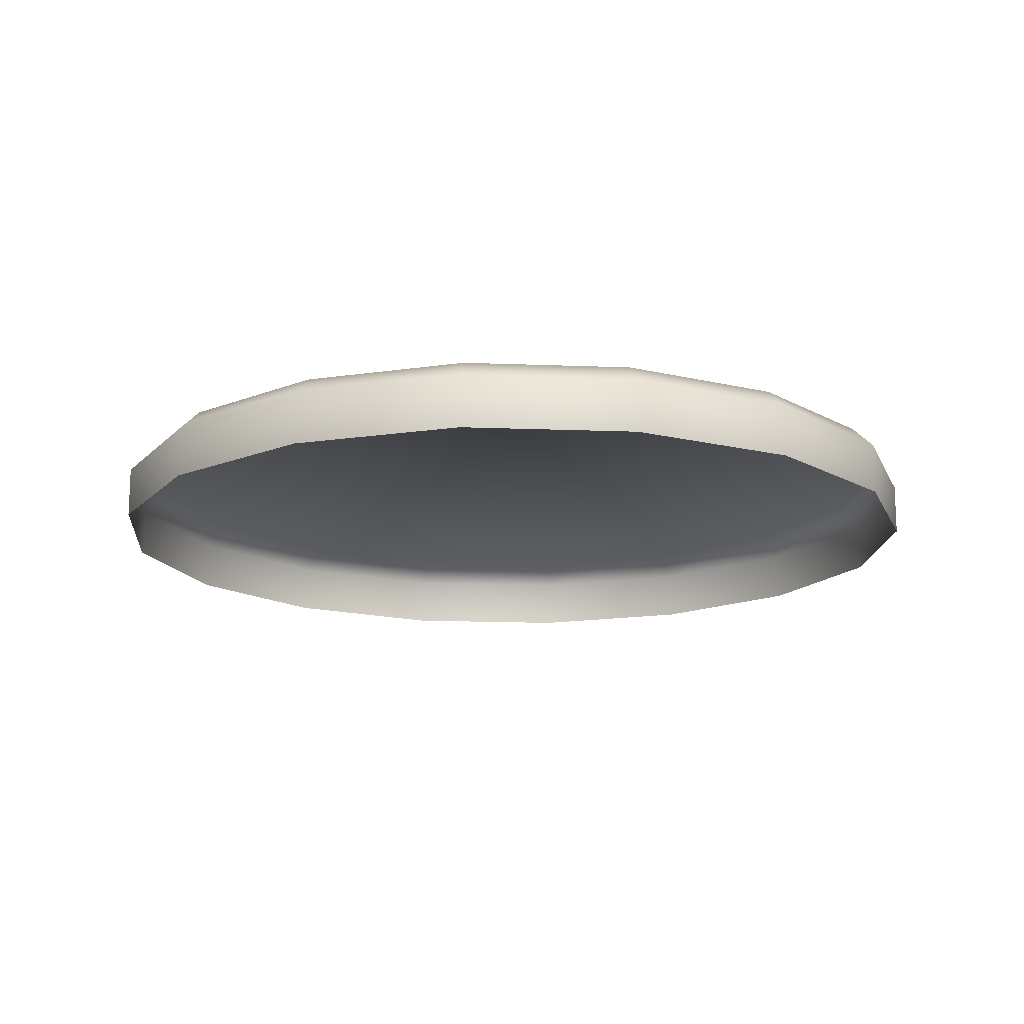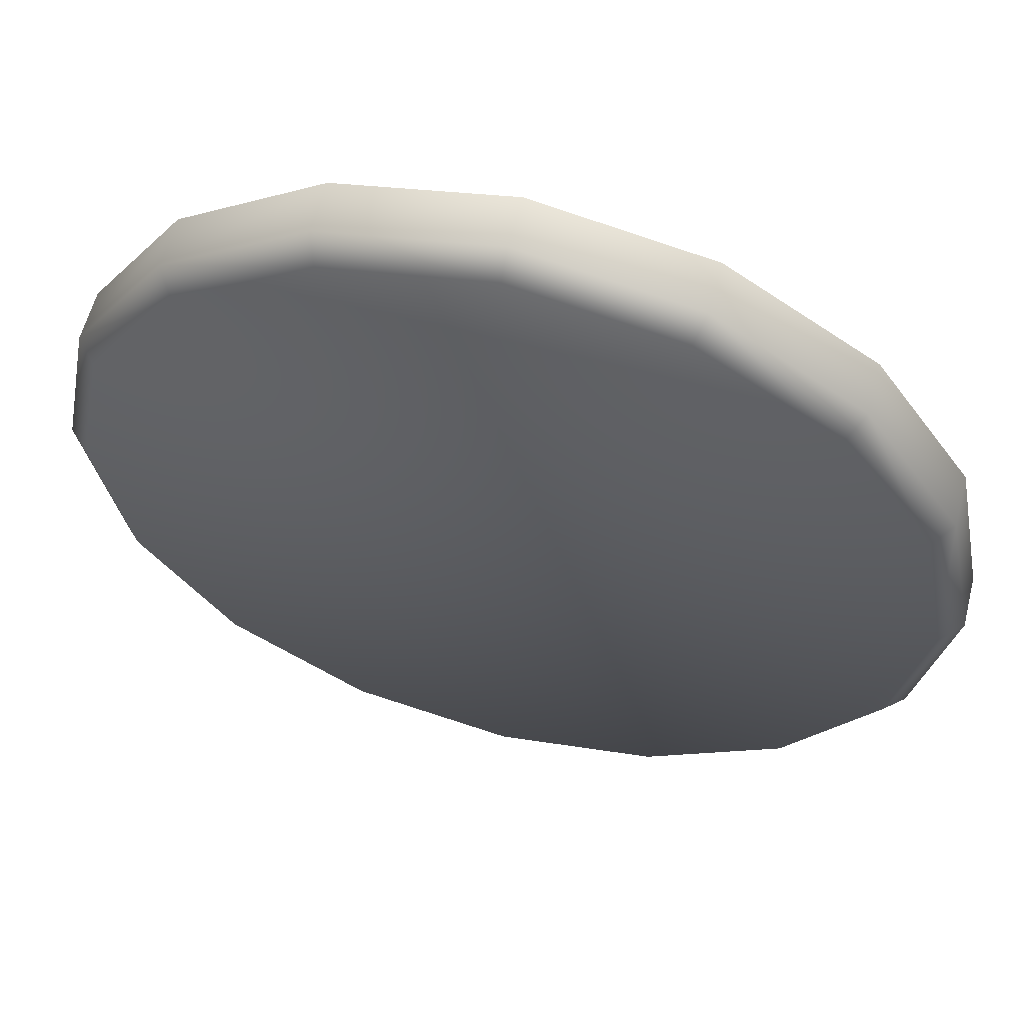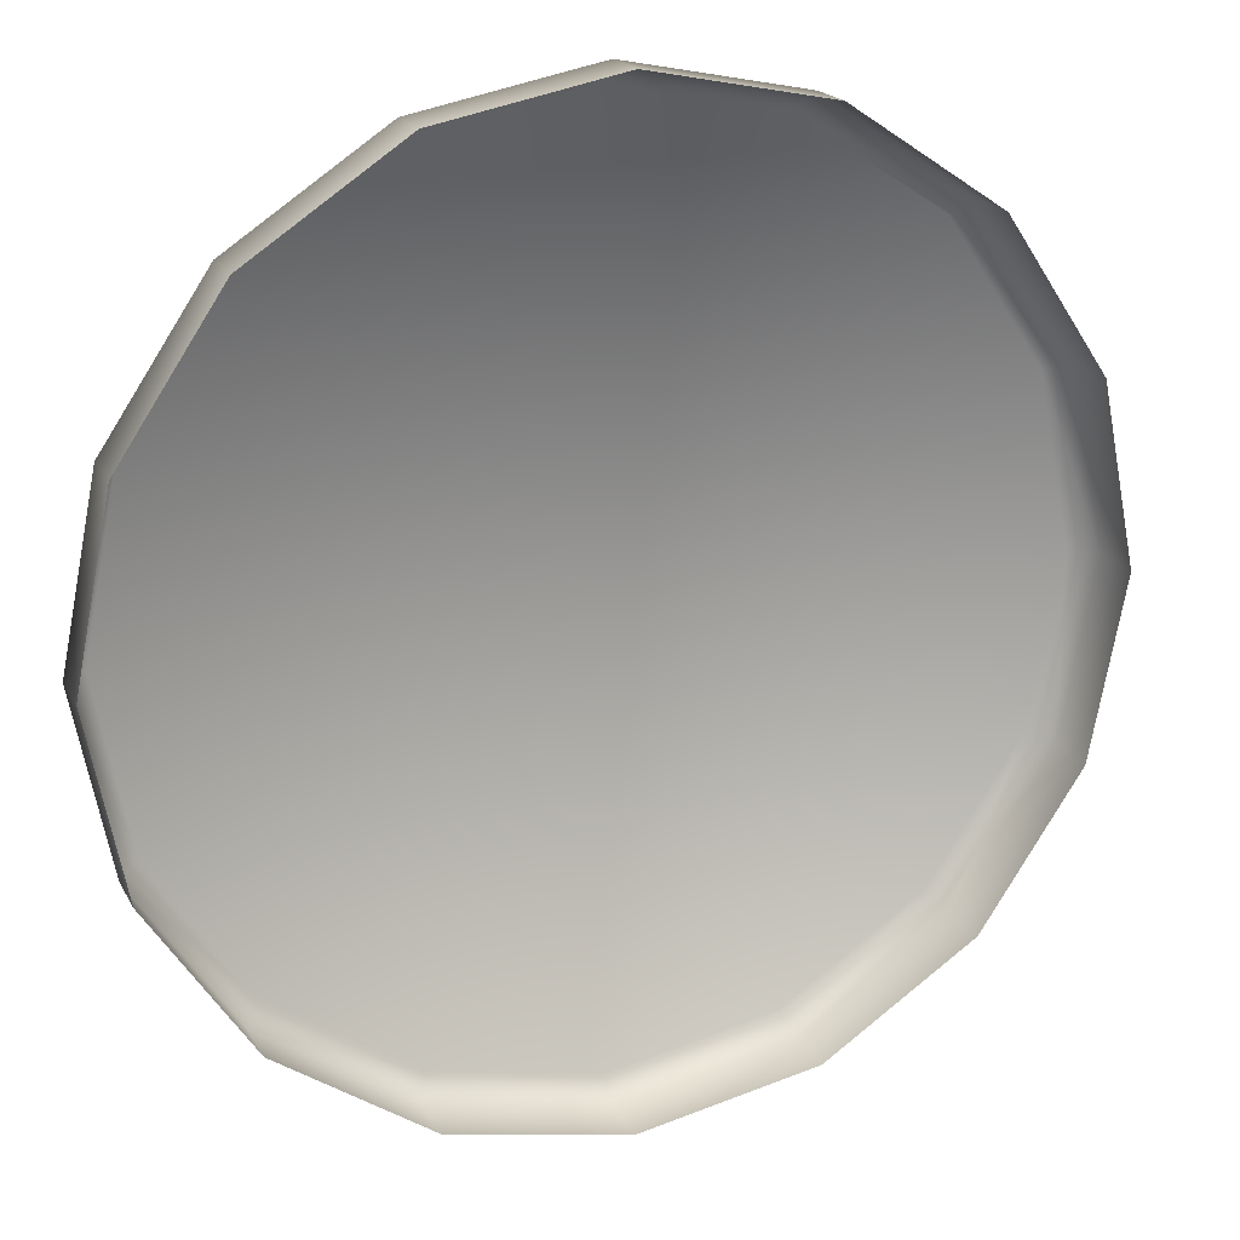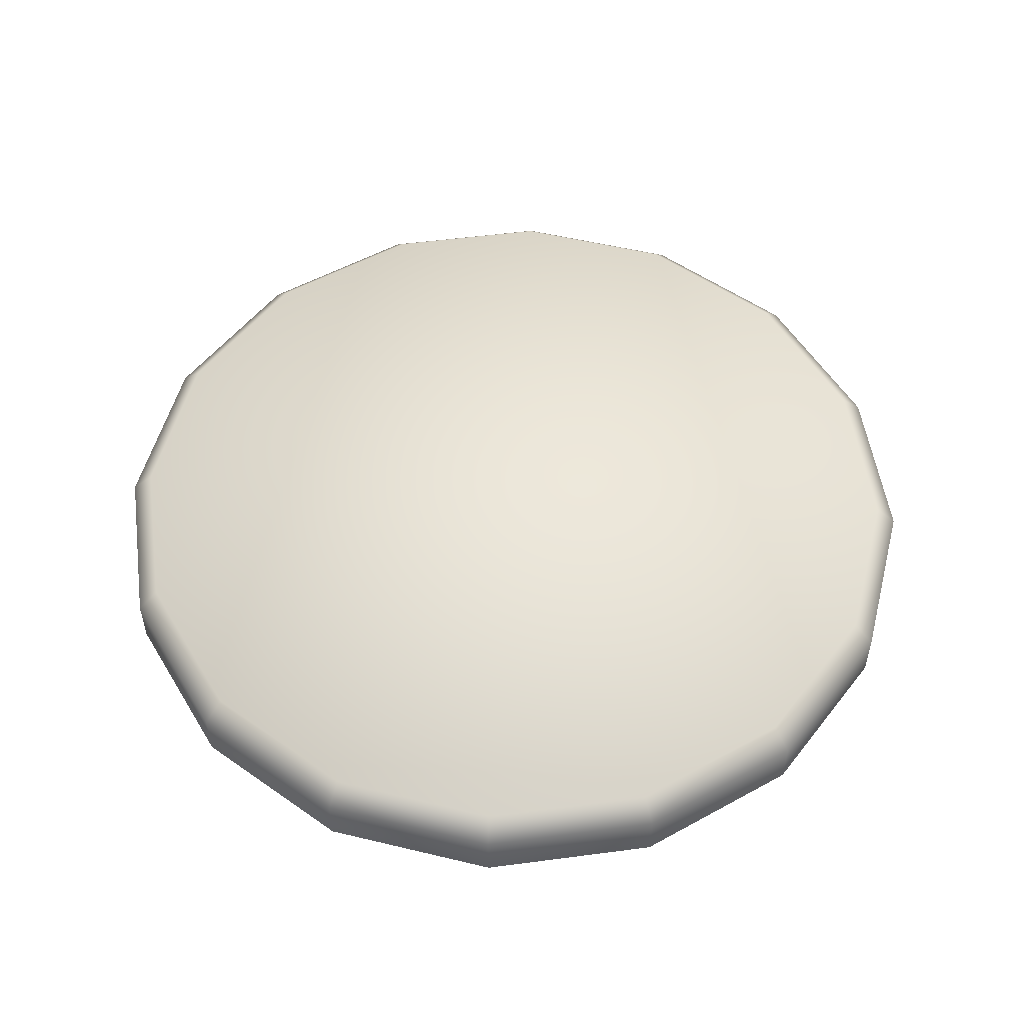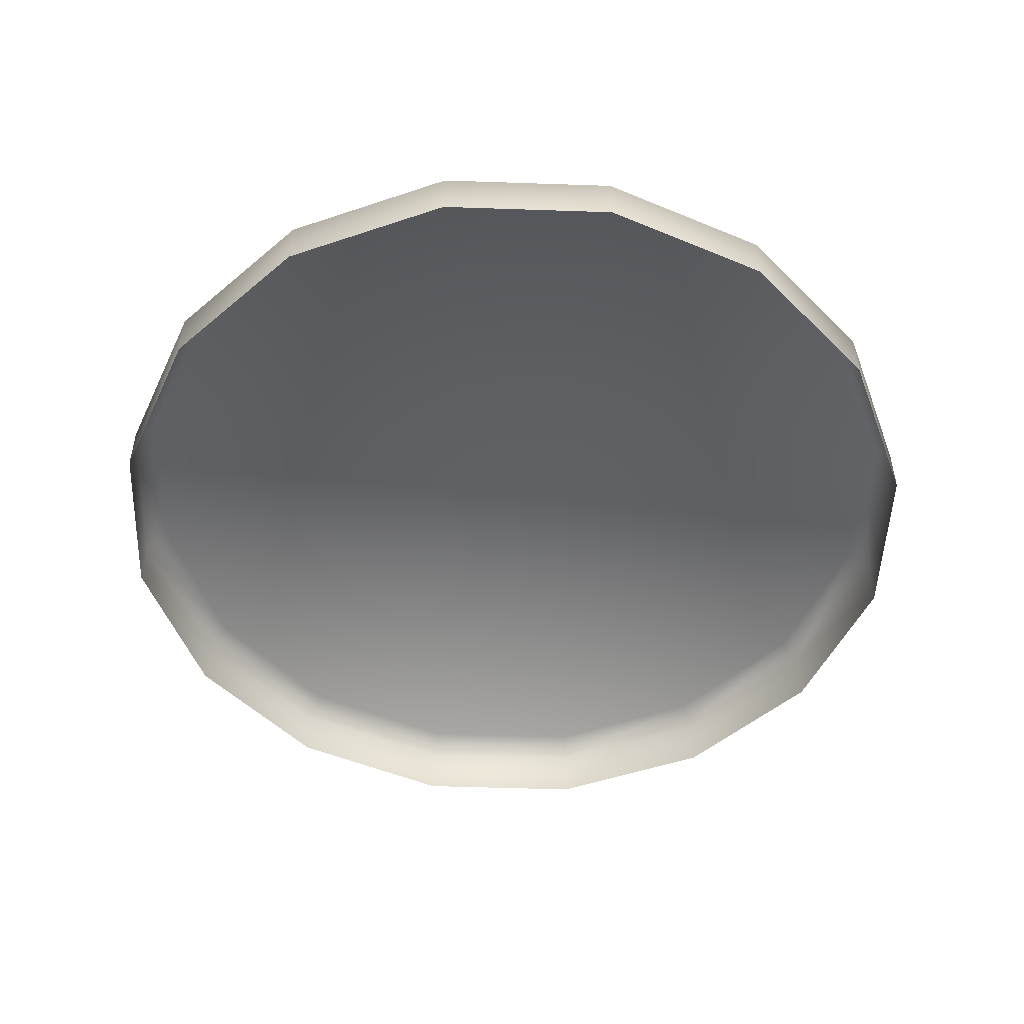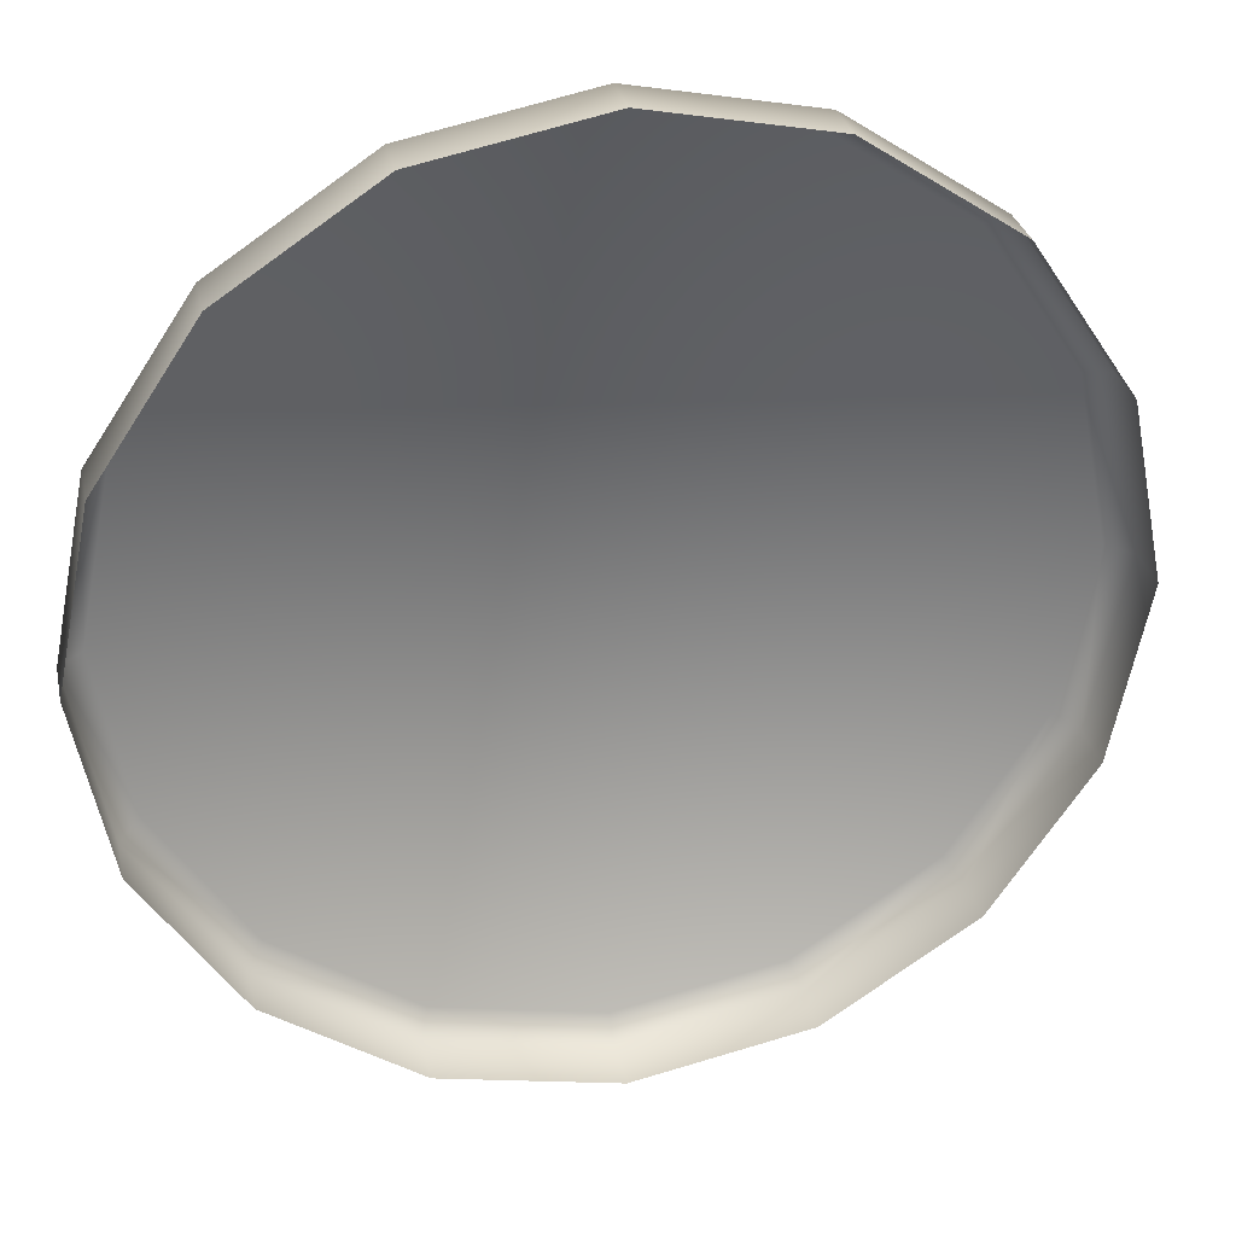
<metadata>
{"format":"obj","ext":"obj","renderer":"f3d","projection":"perspective","resolution":1024,"background":"white","views":[{"elev":-15.4,"azim":-83.5,"up":"+Y"},{"elev":59.0,"azim":-165.7,"up":"+Z"},{"elev":19.2,"azim":-20.8,"up":"+Z"},{"elev":53.3,"azim":-109.3,"up":"+Y"},{"elev":-50.1,"azim":54.1,"up":"+Y"},{"elev":30.0,"azim":-12.0,"up":"+Z"}]}
</metadata>
<code>
v  27.72 3.524 -11.48
v  30 3.524 -0
v  30 0 -0
v  27.72 0 -11.48
v  21.21 3.524 -21.21
v  21.21 0 -21.21
v  11.48 3.524 -27.72
v  11.48 0 -27.72
v  -0 3.524 -30
v  -0 0 -30
v  -11.48 3.524 -27.72
v  -11.48 0 -27.72
v  -21.21 3.524 -21.21
v  -21.21 0 -21.21
v  -27.72 3.524 -11.48
v  -27.72 0 -11.48
v  -30 3.524 -0
v  -30 0 -0
v  -27.72 3.524 11.48
v  -27.72 0 11.48
v  -21.21 3.524 21.21
v  -21.21 0 21.21
v  -11.48 3.524 27.72
v  -11.48 0 27.72
v  0 3.524 30
v  0 0 30
v  11.48 3.524 27.72
v  11.48 0 27.72
v  21.21 3.524 21.21
v  21.21 0 21.21
v  27.72 3.524 11.48
v  27.72 0 11.48
v  -26.36 4.961 10.92
v  -20.18 4.961 20.18
v  -10.92 4.961 26.36
v  0 4.961 28.54
v  10.92 4.961 26.36
v  20.18 4.961 20.18
v  26.36 4.961 10.92
v  28.54 4.961 0
v  26.36 4.961 -10.92
v  20.18 4.961 -20.18
v  10.92 4.961 -26.36
v  -0 4.961 -28.54
v  -10.92 4.961 -26.36
v  -20.18 4.961 -20.18
v  -26.36 4.961 -10.92
v  -28.54 4.961 -0
g target
f 1 2 3 4
f 5 1 4 6
f 7 5 6 8
f 9 7 8 10
f 11 9 10 12
f 13 11 12 14
f 15 13 14 16
f 17 15 16 18
f 19 17 18 20
f 21 19 20 22
f 23 21 22 24
f 25 23 24 26
f 27 25 26 28
f 29 27 28 30
f 31 29 30 32
f 2 31 32 3
f 33 34 35 36 37 38 39 40 41 42 43 44 45 46 47 48
f 1 41 40 2
f 5 42 41 1
f 7 43 42 5
f 9 44 43 7
f 11 45 44 9
f 13 46 45 11
f 15 47 46 13
f 17 48 47 15
f 19 33 48 17
f 21 34 33 19
f 23 35 34 21
f 25 36 35 23
f 27 37 36 25
f 29 38 37 27
f 31 39 38 29
f 2 40 39 31

</code>
